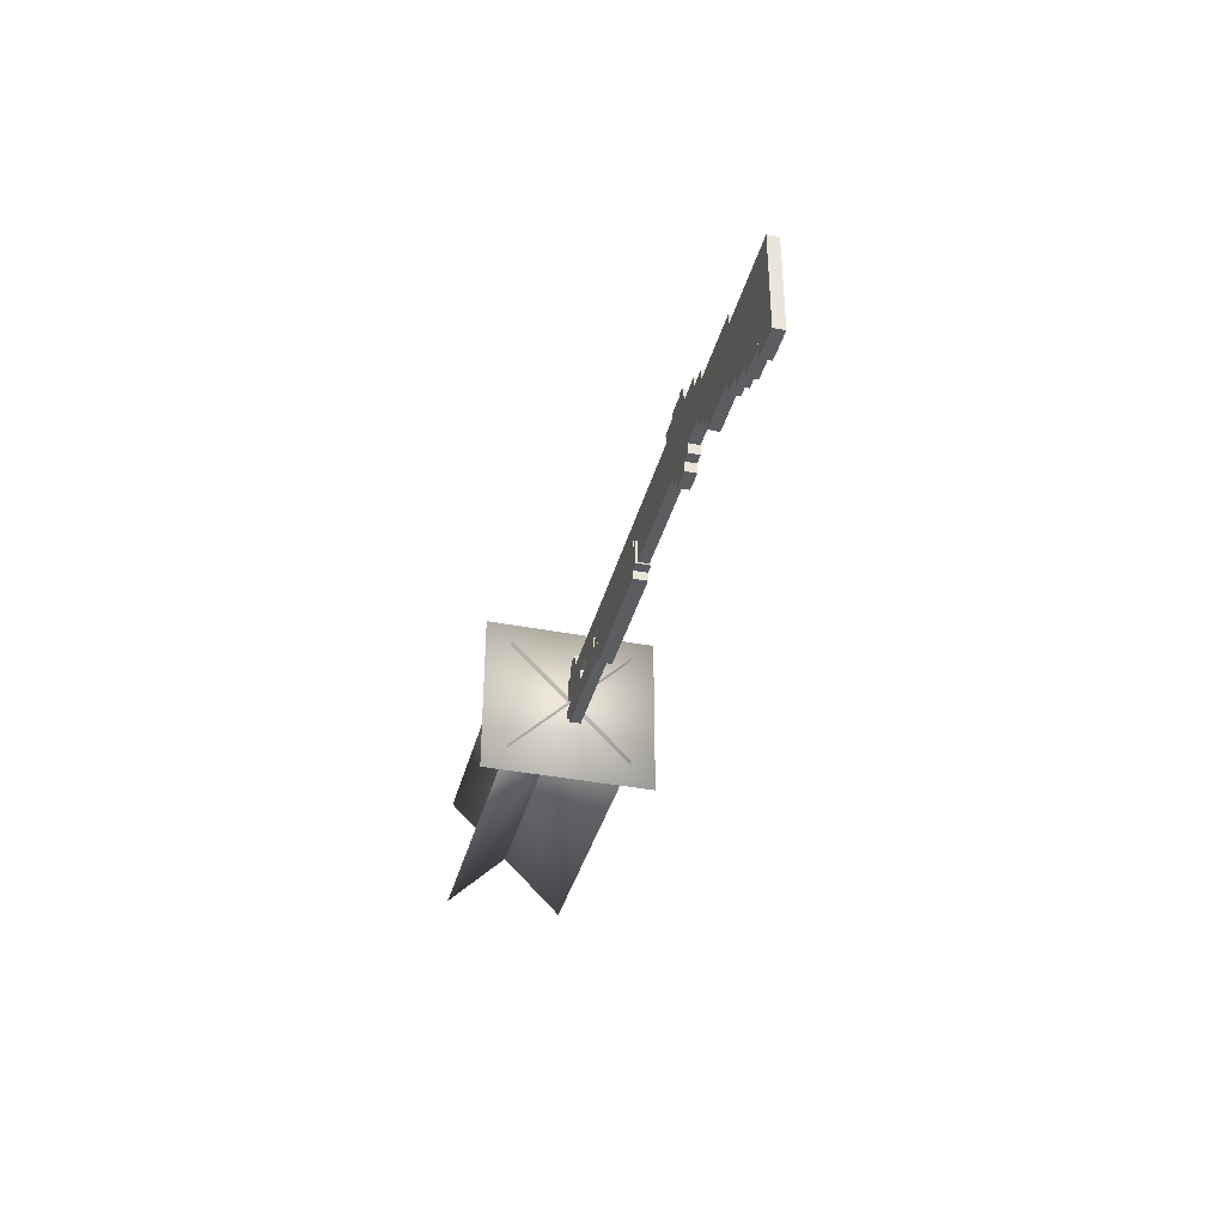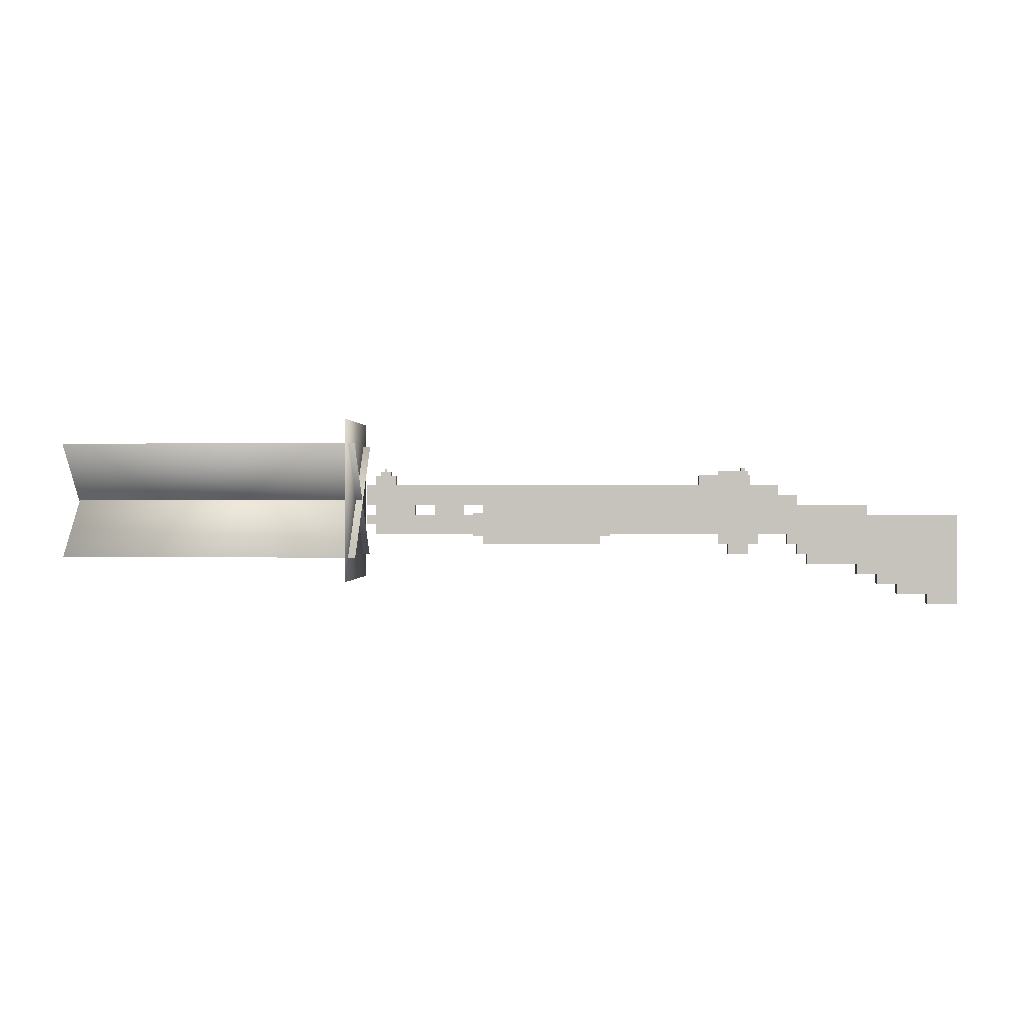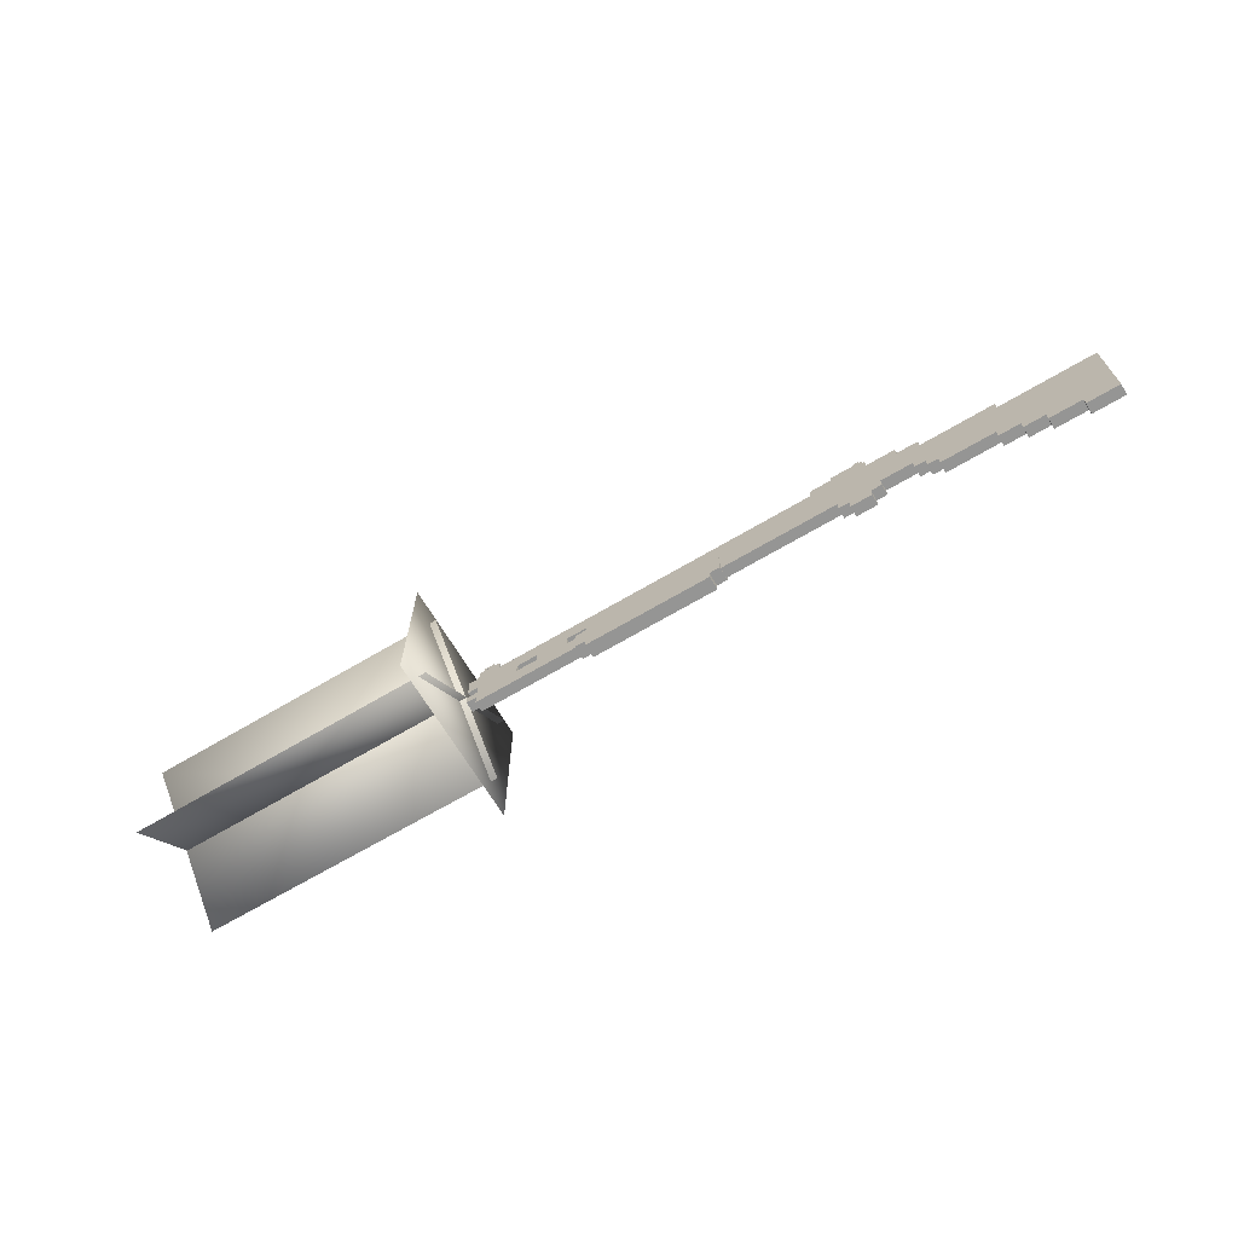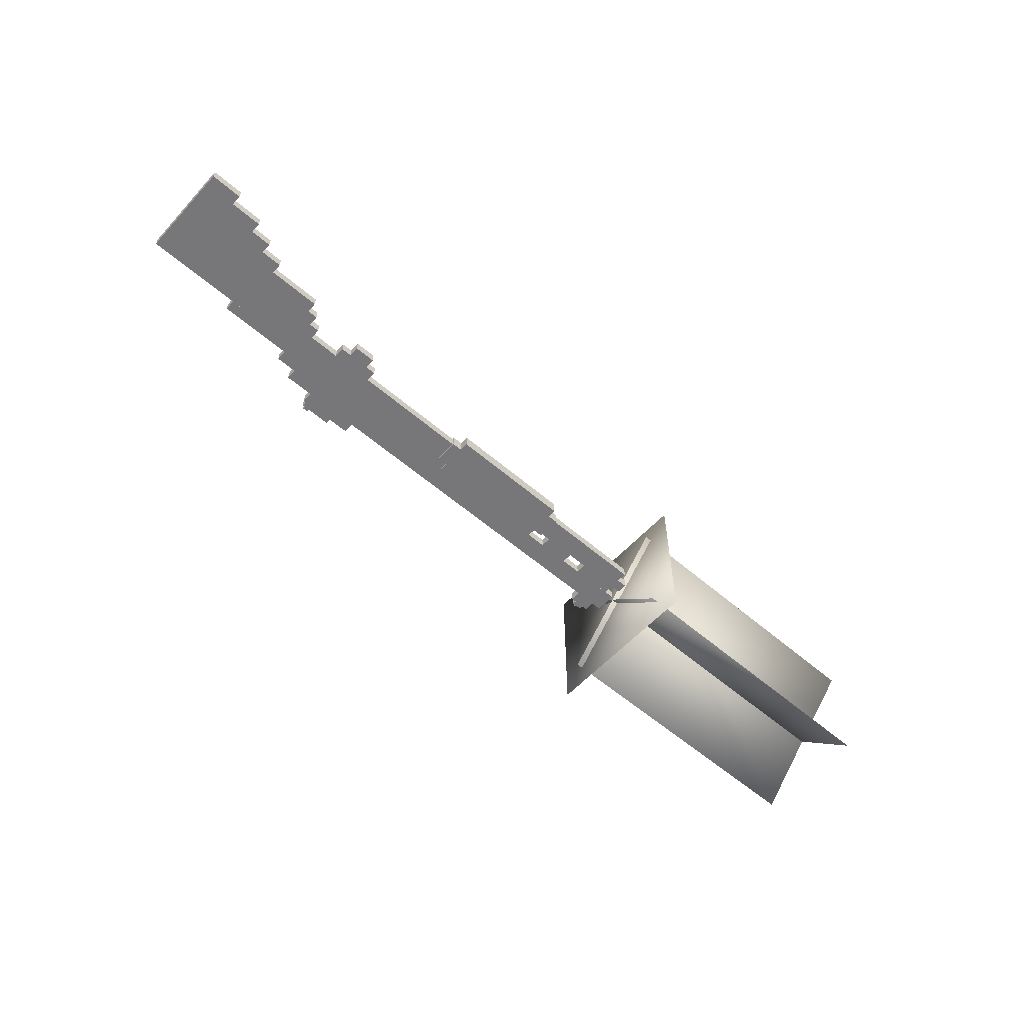
<metadata>
{"format":"obj","ext":"obj","renderer":"f3d","projection":"perspective","resolution":1024,"background":"white","views":[{"elev":-37.0,"azim":-104.2,"up":"+Y"},{"elev":0.3,"azim":-177.1,"up":"+Y"},{"elev":-67.4,"azim":-149.3,"up":"+Y"},{"elev":-57.2,"azim":-41.8,"up":"+Z"}]}
</metadata>
<code>
o gunModel
v -9.027 -4.973 -0.1541
v -9.027 -4.973 0.1584
v -9.027 -2.16 0.1584
v -9.027 -2.16 -0.1541
v -8.089 -4.973 -0.1541
v -8.089 -2.16 -0.1541
v -8.089 -4.973 0.1584
v -8.089 -2.16 0.1584
v -8.089 -4.66 -0.1541
v -8.089 -4.66 0.1584
v -8.089 -2.16 0.1584
v -8.089 -2.16 -0.1541
v -7.152 -4.66 -0.1541
v -7.152 -2.16 -0.1541
v -7.152 -4.66 0.1584
v -7.152 -2.16 0.1584
v -7.152 -4.348 -0.1541
v -7.152 -4.348 0.1584
v -7.152 -2.16 0.1584
v -7.152 -2.16 -0.1541
v -6.527 -4.348 -0.1541
v -6.527 -2.16 -0.1541
v -6.527 -4.348 0.1584
v -6.527 -2.16 0.1584
v -6.527 -4.035 -0.1541
v -6.527 -4.035 0.1584
v -6.527 -2.16 0.1584
v -6.527 -2.16 -0.1541
v -5.902 -4.035 -0.1541
v -5.902 -2.16 -0.1541
v -5.902 -4.035 0.1584
v -5.902 -2.16 0.1584
v -6.214 -2.16 -0.1541
v -6.214 -2.16 0.1584
v -6.214 -1.848 0.1584
v -6.214 -1.848 -0.1541
v -5.902 -2.16 -0.1541
v -5.902 -1.848 -0.1541
v -5.902 -2.16 0.1584
v -5.902 -1.848 0.1584
v -5.902 -3.723 -0.1541
v -5.902 -3.723 0.1584
v -5.902 -1.848 0.1584
v -5.902 -1.848 -0.1541
v -4.339 -3.723 -0.1541
v -4.339 -1.848 -0.1541
v -4.339 -3.723 0.1584
v -4.339 -1.848 0.1584
v -4.339 -3.41 -0.1541
v -4.339 -3.41 0.1584
v -4.339 -1.848 0.1584
v -4.339 -1.848 -0.1541
v -4.027 -3.41 -0.1541
v -4.027 -1.848 -0.1541
v -4.027 -3.41 0.1584
v -4.027 -1.848 0.1584
v -4.027 -2.785 -0.1541
v -4.027 -2.785 0.1584
v -4.027 -1.535 0.1584
v -4.027 -1.535 -0.1541
v -3.402 -2.785 -0.1541
v -3.402 -1.535 -0.1541
v -3.402 -2.785 0.1584
v -3.402 -1.535 0.1584
v -4.027 -3.098 -0.1541
v -4.027 -3.098 0.1584
v -4.027 -2.785 0.1584
v -4.027 -2.785 -0.1541
v -3.714 -3.098 -0.1541
v -3.714 -2.785 -0.1541
v -3.714 -3.098 0.1584
v -3.714 -2.785 0.1584
v -3.402 -2.785 -0.1541
v -3.402 -2.785 0.1584
v -3.402 -1.223 0.1584
v -3.402 -1.223 -0.1541
v 1.911 -2.785 -0.1541
v 1.911 -1.223 -0.1541
v 1.911 -2.785 0.1584
v 1.911 -1.223 0.1584
v -2.777 -3.098 -0.1541
v -2.777 -3.098 0.1584
v -2.777 -2.785 0.1584
v -2.777 -2.785 -0.1541
v -1.527 -3.098 -0.1541
v -1.527 -2.785 -0.1541
v -1.527 -3.098 0.1584
v -1.527 -2.785 0.1584
v -2.464 -3.41 -0.1541
v -2.464 -3.41 0.1584
v -2.464 -3.098 0.1584
v -2.464 -3.098 -0.1541
v -1.839 -3.41 -0.1541
v -1.839 -3.098 -0.1541
v -1.839 -3.41 0.1584
v -1.839 -3.098 0.1584
v 1.911 -1.848 -0.1541
v 1.911 -1.848 0.1584
v 1.911 -1.223 0.1584
v 1.911 -1.223 -0.1541
v 9.723 -1.848 -0.1541
v 9.723 -1.223 -0.1541
v 9.723 -1.848 0.1584
v 9.723 -1.223 0.1584
v 6.286 -2.785 -0.1541
v 6.286 -2.785 0.1584
v 6.286 -2.16 0.1584
v 6.286 -2.16 -0.1541
v 9.411 -2.785 -0.1541
v 9.411 -2.16 -0.1541
v 9.411 -2.785 0.1584
v 9.411 -2.16 0.1584
v 8.161 -2.16 -0.1541
v 8.161 -2.16 0.1584
v 8.161 -1.848 0.1584
v 8.161 -1.848 -0.1541
v 9.411 -2.16 -0.1541
v 9.411 -1.848 -0.1541
v 9.411 -2.16 0.1584
v 9.411 -1.848 0.1584
v 6.598 -2.16 -0.1541
v 6.598 -2.16 0.1584
v 6.598 -1.848 0.1584
v 6.598 -1.848 -0.1541
v 7.536 -2.16 -0.1541
v 7.536 -1.848 -0.1541
v 7.536 -2.16 0.1584
v 7.536 -1.848 0.1584
v 9.411 -2.473 -0.1541
v 9.411 -2.473 0.1584
v 9.411 -2.16 0.1584
v 9.411 -2.16 -0.1541
v 9.723 -2.473 -0.1541
v 9.723 -2.16 -0.1541
v 9.723 -2.473 0.1584
v 9.723 -2.16 0.1584
v 9.098 -1.223 -0.1541
v 9.098 -1.223 0.1584
v 9.098 -0.9105 0.1584
v 9.098 -0.9105 -0.1541
v 9.411 -1.223 -0.1541
v 9.411 -0.9105 -0.1541
v 9.411 -1.223 0.1584
v 9.411 -0.9105 0.1584
v 8.786 -1.223 -0.1541
v 8.786 -1.223 0.1584
v 8.786 -0.9105 0.1584
v 8.786 -0.9105 -0.1541
v 9.098 -1.223 -0.1541
v 9.098 -0.9105 -0.1541
v 9.098 -1.223 0.1584
v 9.098 -0.9105 0.1584
v 1.911 -2.16 -0.1541
v 1.911 -2.16 0.1584
v 1.911 -1.848 0.1584
v 1.911 -1.848 -0.1541
v 2.223 -2.16 -0.1541
v 2.223 -1.848 -0.1541
v 2.223 -2.16 0.1584
v 2.223 -1.848 0.1584
v 1.911 -2.785 -0.1541
v 1.911 -2.785 0.1584
v 1.911 -2.16 0.1584
v 1.911 -2.16 -0.1541
v 6.286 -2.785 -0.1541
v 6.286 -2.16 -0.1541
v 6.286 -2.785 0.1584
v 6.286 -2.16 0.1584
f 1 2 3 4
f 5 1 4 6
f 7 5 6 8
f 2 7 8 3
f 8 6 4 3
f 2 1 5 7
f 9 10 11 12
f 13 9 12 14
f 15 13 14 16
f 10 15 16 11
f 16 14 12 11
f 10 9 13 15
f 17 18 19 20
f 21 17 20 22
f 23 21 22 24
f 18 23 24 19
f 24 22 20 19
f 18 17 21 23
f 25 26 27 28
f 29 25 28 30
f 31 29 30 32
f 26 31 32 27
f 32 30 28 27
f 26 25 29 31
f 33 34 35 36
f 37 33 36 38
f 39 37 38 40
f 34 39 40 35
f 40 38 36 35
f 34 33 37 39
f 41 42 43 44
f 45 41 44 46
f 47 45 46 48
f 42 47 48 43
f 48 46 44 43
f 42 41 45 47
f 49 50 51 52
f 53 49 52 54
f 55 53 54 56
f 50 55 56 51
f 56 54 52 51
f 50 49 53 55
f 57 58 59 60
f 61 57 60 62
f 63 61 62 64
f 58 63 64 59
f 64 62 60 59
f 58 57 61 63
f 65 66 67 68
f 69 65 68 70
f 71 69 70 72
f 66 71 72 67
f 72 70 68 67
f 66 65 69 71
f 73 74 75 76
f 77 73 76 78
f 79 77 78 80
f 74 79 80 75
f 80 78 76 75
f 74 73 77 79
f 81 82 83 84
f 85 81 84 86
f 87 85 86 88
f 82 87 88 83
f 88 86 84 83
f 82 81 85 87
f 89 90 91 92
f 93 89 92 94
f 95 93 94 96
f 90 95 96 91
f 96 94 92 91
f 90 89 93 95
f 97 98 99 100
f 101 97 100 102
f 103 101 102 104
f 98 103 104 99
f 104 102 100 99
f 98 97 101 103
f 105 106 107 108
f 109 105 108 110
f 111 109 110 112
f 106 111 112 107
f 112 110 108 107
f 106 105 109 111
f 113 114 115 116
f 117 113 116 118
f 119 117 118 120
f 114 119 120 115
f 120 118 116 115
f 114 113 117 119
f 121 122 123 124
f 125 121 124 126
f 127 125 126 128
f 122 127 128 123
f 128 126 124 123
f 122 121 125 127
f 129 130 131 132
f 133 129 132 134
f 135 133 134 136
f 130 135 136 131
f 136 134 132 131
f 130 129 133 135
f 137 138 139 140
f 141 137 140 142
f 143 141 142 144
f 138 143 144 139
f 144 142 140 139
f 138 137 141 143
f 145 146 147 148
f 149 145 148 150
f 151 149 150 152
f 146 151 152 147
f 152 150 148 147
f 146 145 149 151
f 153 154 155 156
f 157 153 156 158
f 159 157 158 160
f 154 159 160 155
f 160 158 156 155
f 154 153 157 159
f 161 162 163 164
f 165 161 164 166
f 167 165 166 168
f 162 167 168 163
f 168 166 164 163
f 162 161 165 167
o pumpModel
v 2.223 -3.098 -0.1541
v 2.223 -3.098 0.1584
v 2.223 -2.785 0.1584
v 2.223 -2.785 -0.1541
v 5.973 -3.098 -0.1541
v 5.973 -2.785 -0.1541
v 5.973 -3.098 0.1584
v 5.973 -2.785 0.1584
v 2.223 -2.16 -0.1541
v 2.223 -2.16 0.1584
v 2.223 -1.848 0.1584
v 2.223 -1.848 -0.1541
v 5.973 -2.16 -0.1541
v 5.973 -1.848 -0.1541
v 5.973 -2.16 0.1584
v 5.973 -1.848 0.1584
v 2.223 -3.098 -0.2009
v 2.223 -3.098 -0.1541
v 2.223 -1.848 -0.1541
v 2.223 -1.848 -0.2009
v 5.973 -3.098 -0.2009
v 5.973 -1.848 -0.2009
v 5.973 -3.098 -0.1541
v 5.973 -1.848 -0.1541
v 2.223 -3.098 0.1584
v 2.223 -3.098 0.2053
v 2.223 -1.848 0.2053
v 2.223 -1.848 0.1584
v 5.973 -3.098 0.1584
v 5.973 -1.848 0.1584
v 5.973 -3.098 0.2053
v 5.973 -1.848 0.2053
v 5.973 -2.785 0.1584
v 5.973 -2.785 0.2053
v 5.973 -2.16 0.2053
v 5.973 -2.16 0.1584
v 6.286 -2.785 0.1584
v 6.286 -2.16 0.1584
v 6.286 -2.785 0.2053
v 6.286 -2.16 0.2053
v 5.973 -2.785 -0.2009
v 5.973 -2.785 -0.1541
v 5.973 -2.16 -0.1541
v 5.973 -2.16 -0.2009
v 6.286 -2.785 -0.2009
v 6.286 -2.16 -0.2009
v 6.286 -2.785 -0.1541
v 6.286 -2.16 -0.1541
v 5.973 -2.16 -0.2009
v 5.973 -2.16 0.2053
v 5.973 -2.114 0.2053
v 5.973 -2.114 -0.2009
v 6.286 -2.16 -0.2009
v 6.286 -2.114 -0.2009
v 6.286 -2.16 0.2053
v 6.286 -2.114 0.2053
v 5.973 -2.832 -0.2009
v 5.973 -2.832 0.2053
v 5.973 -2.785 0.2053
v 5.973 -2.785 -0.2009
v 6.286 -2.832 -0.2009
v 6.286 -2.785 -0.2009
v 6.286 -2.832 0.2053
v 6.286 -2.785 0.2053
v 1.911 -2.785 -0.2009
v 1.911 -2.785 -0.1541
v 1.911 -2.16 -0.1541
v 1.911 -2.16 -0.2009
v 2.223 -2.785 -0.2009
v 2.223 -2.16 -0.2009
v 2.223 -2.785 -0.1541
v 2.223 -2.16 -0.1541
v 1.911 -2.832 -0.2009
v 1.911 -2.832 0.2053
v 1.911 -2.785 0.2053
v 1.911 -2.785 -0.2009
v 2.223 -2.832 -0.2009
v 2.223 -2.785 -0.2009
v 2.223 -2.832 0.2053
v 2.223 -2.785 0.2053
v 1.911 -2.785 0.1584
v 1.911 -2.785 0.2053
v 1.911 -2.16 0.2053
v 1.911 -2.16 0.1584
v 2.223 -2.785 0.1584
v 2.223 -2.16 0.1584
v 2.223 -2.785 0.2053
v 2.223 -2.16 0.2053
v 1.911 -2.16 -0.2009
v 1.911 -2.16 0.2053
v 1.911 -2.114 0.2053
v 1.911 -2.114 -0.2009
v 2.223 -2.16 -0.2009
v 2.223 -2.114 -0.2009
v 2.223 -2.16 0.2053
v 2.223 -2.114 0.2053
f 169 170 171 172
f 173 169 172 174
f 175 173 174 176
f 170 175 176 171
f 176 174 172 171
f 170 169 173 175
f 177 178 179 180
f 181 177 180 182
f 183 181 182 184
f 178 183 184 179
f 184 182 180 179
f 178 177 181 183
f 185 186 187 188
f 189 185 188 190
f 191 189 190 192
f 186 191 192 187
f 192 190 188 187
f 186 185 189 191
f 193 194 195 196
f 197 193 196 198
f 199 197 198 200
f 194 199 200 195
f 200 198 196 195
f 194 193 197 199
f 201 202 203 204
f 205 201 204 206
f 207 205 206 208
f 202 207 208 203
f 208 206 204 203
f 202 201 205 207
f 209 210 211 212
f 213 209 212 214
f 215 213 214 216
f 210 215 216 211
f 216 214 212 211
f 210 209 213 215
f 217 218 219 220
f 221 217 220 222
f 223 221 222 224
f 218 223 224 219
f 224 222 220 219
f 218 217 221 223
f 225 226 227 228
f 229 225 228 230
f 231 229 230 232
f 226 231 232 227
f 232 230 228 227
f 226 225 229 231
f 233 234 235 236
f 237 233 236 238
f 239 237 238 240
f 234 239 240 235
f 240 238 236 235
f 234 233 237 239
f 241 242 243 244
f 245 241 244 246
f 247 245 246 248
f 242 247 248 243
f 248 246 244 243
f 242 241 245 247
f 249 250 251 252
f 253 249 252 254
f 255 253 254 256
f 250 255 256 251
f 256 254 252 251
f 250 249 253 255
f 257 258 259 260
f 261 257 260 262
f 263 261 262 264
f 258 263 264 259
f 264 262 260 259
f 258 257 261 263
o defaultScopeModel
v -2.464 -1.223 -0.1541
v -2.464 -1.223 0.1584
v -2.464 -0.9105 0.1584
v -2.464 -0.9105 -0.1541
v -0.9018 -1.223 -0.1541
v -0.9018 -0.9105 -0.1541
v -0.9018 -1.223 0.1584
v -0.9018 -0.9105 0.1584
v -2.464 -0.9105 -0.1541
v -2.464 -0.9105 0.1584
v -2.464 -0.7542 0.1584
v -2.464 -0.7542 -0.1541
v -1.527 -0.9105 -0.1541
v -1.527 -0.7542 -0.1541
v -1.527 -0.9105 0.1584
v -1.527 -0.7542 0.1584
v -2.386 -0.7542 -0.1541
v -2.386 -0.7542 -0.07593
v -2.386 -0.6761 -0.07593
v -2.386 -0.6761 -0.1541
v -2.23 -0.7542 -0.1541
v -2.23 -0.6761 -0.1541
v -2.23 -0.7542 -0.07593
v -2.23 -0.6761 -0.07593
v -2.386 -0.7542 0.08032
v -2.386 -0.7542 0.1584
v -2.386 -0.6761 0.1584
v -2.386 -0.6761 0.08032
v -2.23 -0.7542 0.08032
v -2.23 -0.6761 0.08032
v -2.23 -0.7542 0.1584
v -2.23 -0.6761 0.1584
v -2.371 -0.6761 -0.1384
v -2.371 -0.6761 -0.09155
v -2.371 -0.6683 -0.09155
v -2.371 -0.6683 -0.1384
v -2.246 -0.6761 -0.1384
v -2.246 -0.6683 -0.1384
v -2.246 -0.6761 -0.09155
v -2.246 -0.6683 -0.09155
v -2.371 -0.6761 0.09595
v -2.371 -0.6761 0.1428
v -2.371 -0.6683 0.1428
v -2.371 -0.6683 0.09595
v -2.246 -0.6761 0.09595
v -2.246 -0.6683 0.09595
v -2.246 -0.6761 0.1428
v -2.246 -0.6683 0.1428
v -2.542 -1.223 -0.1541
v -2.542 -1.223 0.1584
v -2.542 -0.9105 0.1584
v -2.542 -0.9105 -0.1541
v -2.464 -1.223 -0.1541
v -2.464 -0.9105 -0.1541
v -2.464 -1.223 0.1584
v -2.464 -0.9105 0.1584
v 9.098 -0.7308 -0.01733
v 9.098 -0.7308 0.02173
v 9.098 -0.6917 0.02173
v 9.098 -0.6917 -0.01733
v 9.137 -0.7308 -0.01733
v 9.137 -0.6917 -0.01733
v 9.137 -0.7308 0.02173
v 9.137 -0.6917 0.02173
v 9.098 -0.7933 -0.01733
v 9.098 -0.7933 0.02173
v 9.098 -0.7308 0.02173
v 9.098 -0.7308 -0.01733
v 9.137 -0.7933 -0.01733
v 9.137 -0.7308 -0.01733
v 9.137 -0.7933 0.02173
v 9.137 -0.7308 0.02173
v 8.942 -0.9105 -0.1541
v 8.942 -0.9105 0.1584
v 8.942 -0.7933 0.1584
v 8.942 -0.7933 -0.1541
v 9.254 -0.9105 -0.1541
v 9.254 -0.7933 -0.1541
v 9.254 -0.9105 0.1584
v 9.254 -0.7933 0.1584
v 9.098 -0.7933 0.02173
v 9.098 -0.7933 0.04517
v 9.098 -0.7699 0.04517
v 9.098 -0.7699 0.02173
v 9.137 -0.7933 0.02173
v 9.137 -0.7699 0.02173
v 9.137 -0.7933 0.04517
v 9.137 -0.7699 0.04517
v 9.098 -0.7933 -0.04077
v 9.098 -0.7933 -0.01733
v 9.098 -0.7699 -0.01733
v 9.098 -0.7699 -0.04077
v 9.137 -0.7933 -0.04077
v 9.137 -0.7699 -0.04077
v 9.137 -0.7933 -0.01733
v 9.137 -0.7699 -0.01733
f 265 266 267 268
f 269 265 268 270
f 271 269 270 272
f 266 271 272 267
f 272 270 268 267
f 266 265 269 271
f 273 274 275 276
f 277 273 276 278
f 279 277 278 280
f 274 279 280 275
f 280 278 276 275
f 274 273 277 279
f 281 282 283 284
f 285 281 284 286
f 287 285 286 288
f 282 287 288 283
f 288 286 284 283
f 282 281 285 287
f 289 290 291 292
f 293 289 292 294
f 295 293 294 296
f 290 295 296 291
f 296 294 292 291
f 290 289 293 295
f 297 298 299 300
f 301 297 300 302
f 303 301 302 304
f 298 303 304 299
f 304 302 300 299
f 298 297 301 303
f 305 306 307 308
f 309 305 308 310
f 311 309 310 312
f 306 311 312 307
f 312 310 308 307
f 306 305 309 311
f 313 314 315 316
f 317 313 316 318
f 319 317 318 320
f 314 319 320 315
f 320 318 316 315
f 314 313 317 319
f 321 322 323 324
f 325 321 324 326
f 327 325 326 328
f 322 327 328 323
f 328 326 324 323
f 322 321 325 327
f 329 330 331 332
f 333 329 332 334
f 335 333 334 336
f 330 335 336 331
f 336 334 332 331
f 330 329 333 335
f 337 338 339 340
f 341 337 340 342
f 343 341 342 344
f 338 343 344 339
f 344 342 340 339
f 338 337 341 343
f 345 346 347 348
f 349 345 348 350
f 351 349 350 352
f 346 351 352 347
f 352 350 348 347
f 346 345 349 351
f 353 354 355 356
f 357 353 356 358
f 359 357 358 360
f 354 359 360 355
f 360 358 356 355
f 354 353 357 359
o flashModel
v 9.866 -3.492 -1.803
v 9.866 0.08152 1.77
v 9.866 0.08155 1.77
v 9.866 -3.492 -1.803
v 19.12 -3.492 -1.803
v 19.12 0.08152 1.77
v 19.12 -3.492 -1.803
v 19.12 0.08155 1.77
v 10.09 0.8216 -2.543
v 10.09 0.8216 2.511
v 10.09 0.8216 2.511
v 10.09 0.8216 -2.543
v 10.09 -4.232 -2.543
v 10.09 -4.232 2.511
v 10.09 -4.232 -2.543
v 10.09 -4.232 2.511
v 9.885 0.08153 -1.803
v 9.885 -3.492 1.77
v 9.885 -3.492 1.77
v 9.885 0.08156 -1.803
v 19.14 0.08153 -1.803
v 19.14 -3.492 1.77
v 19.14 0.08156 -1.803
v 19.14 -3.492 1.77
f 361 362 363
f 364 361 363
f 365 366 362
f 361 365 362
f 367 368 366
f 365 367 366
f 364 363 368
f 367 364 368
f 362 366 368
f 363 362 368
f 365 361 364
f 367 365 364
f 369 370 371
f 372 369 371
f 373 374 370
f 369 373 370
f 375 376 374
f 373 375 374
f 372 371 376
f 375 372 376
f 370 374 376
f 371 370 376
f 373 369 372
f 375 373 372
f 377 378 379
f 380 377 379
f 381 382 378
f 377 381 378
f 383 384 382
f 381 383 382
f 380 379 384
f 383 380 384
f 378 382 384
f 379 378 384
f 381 377 380
f 383 381 380

</code>
